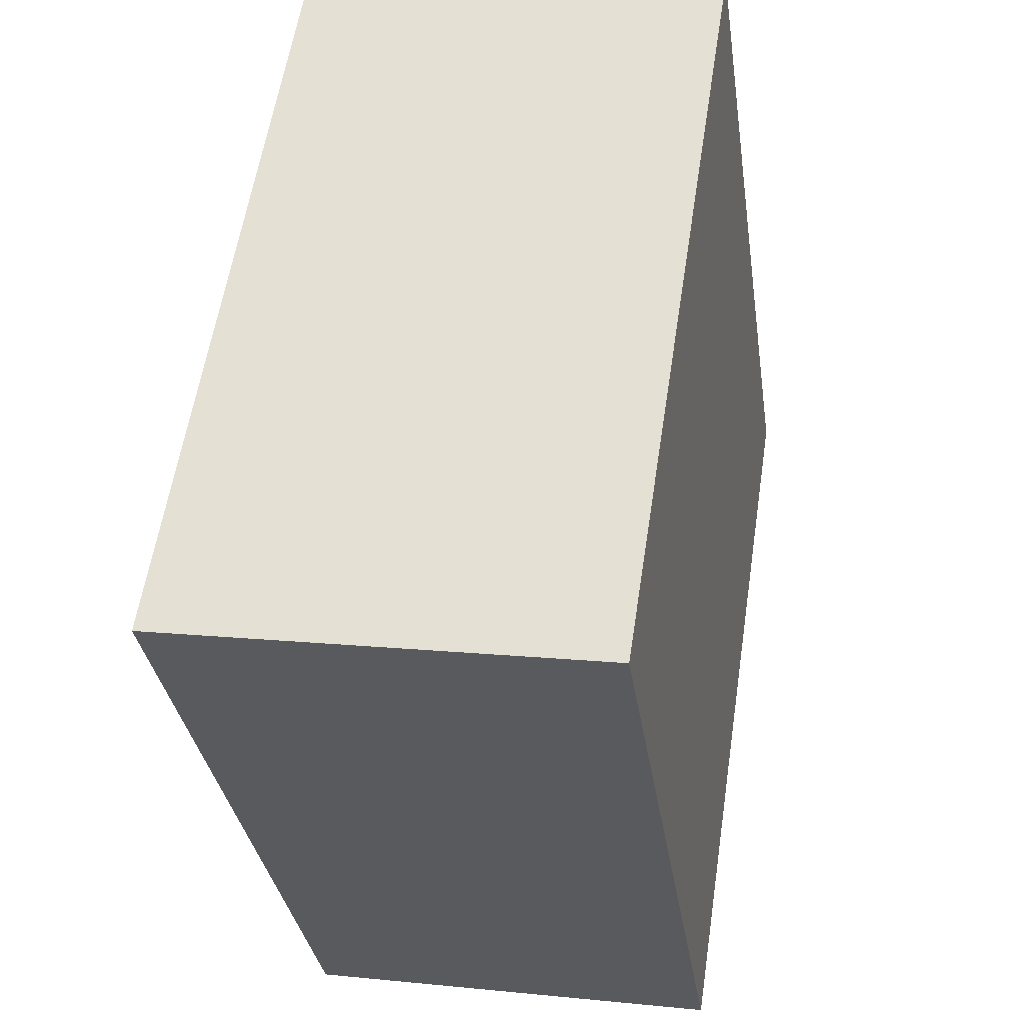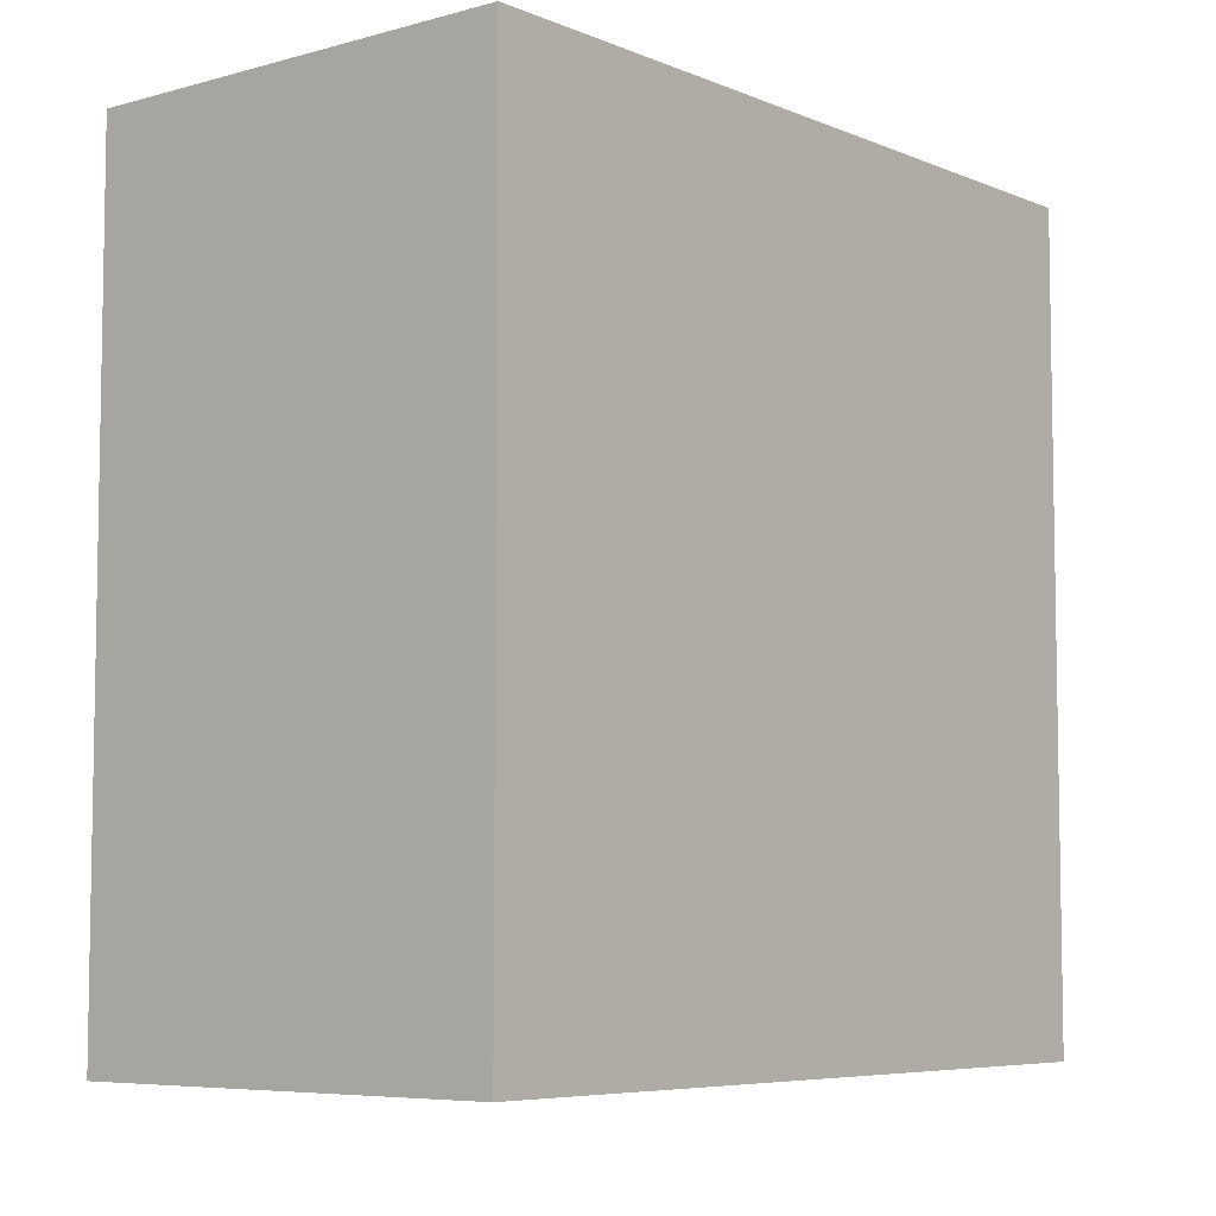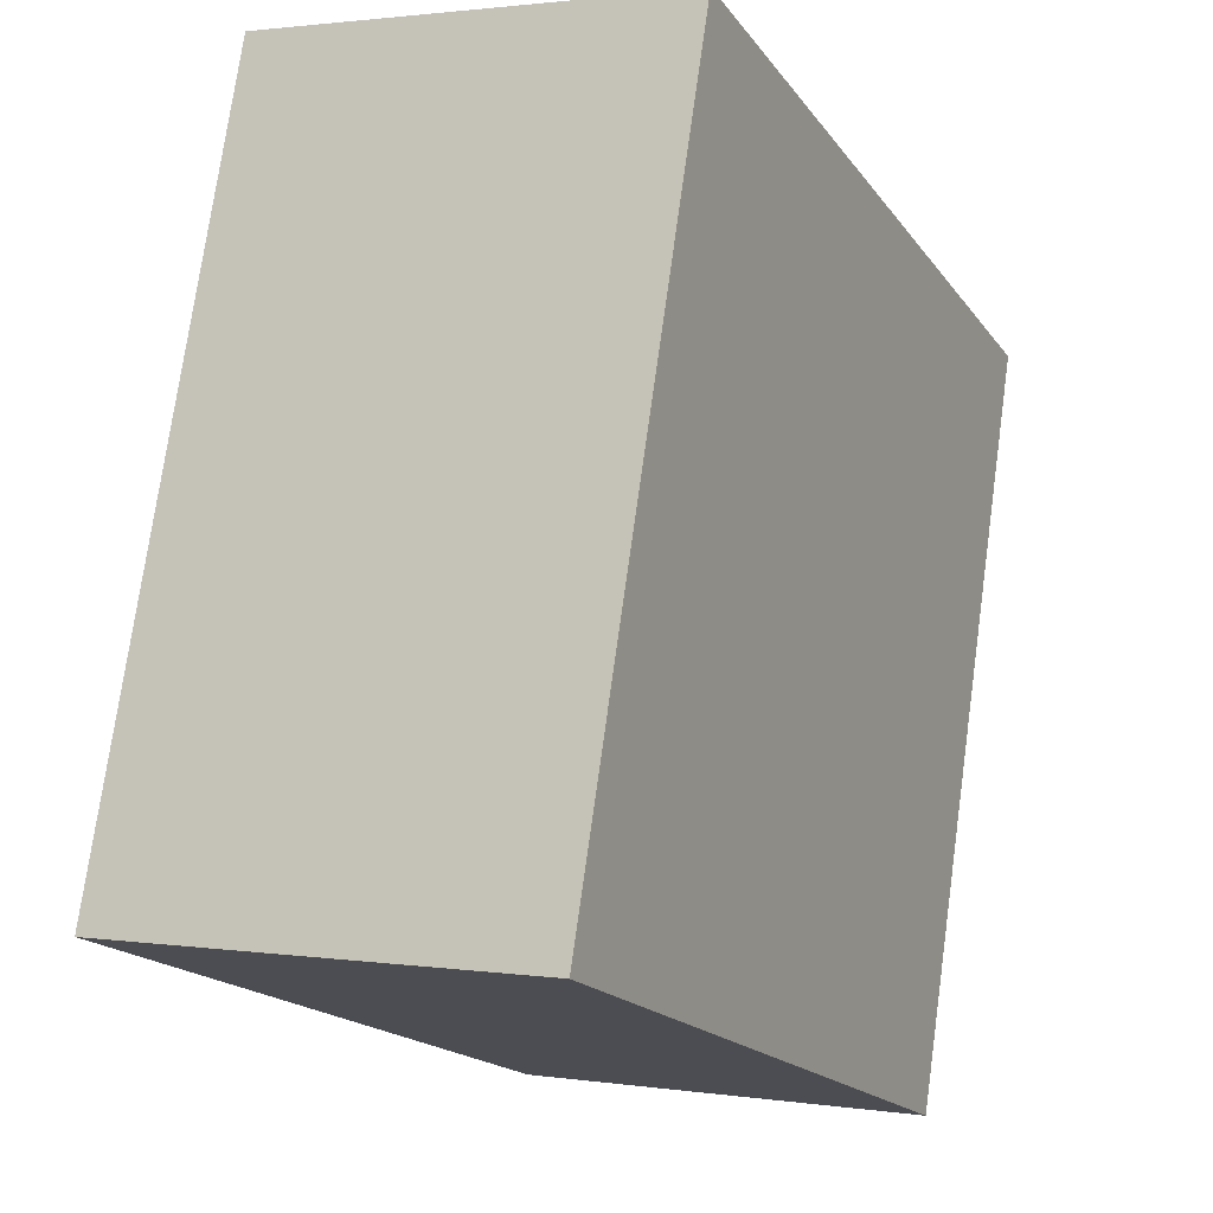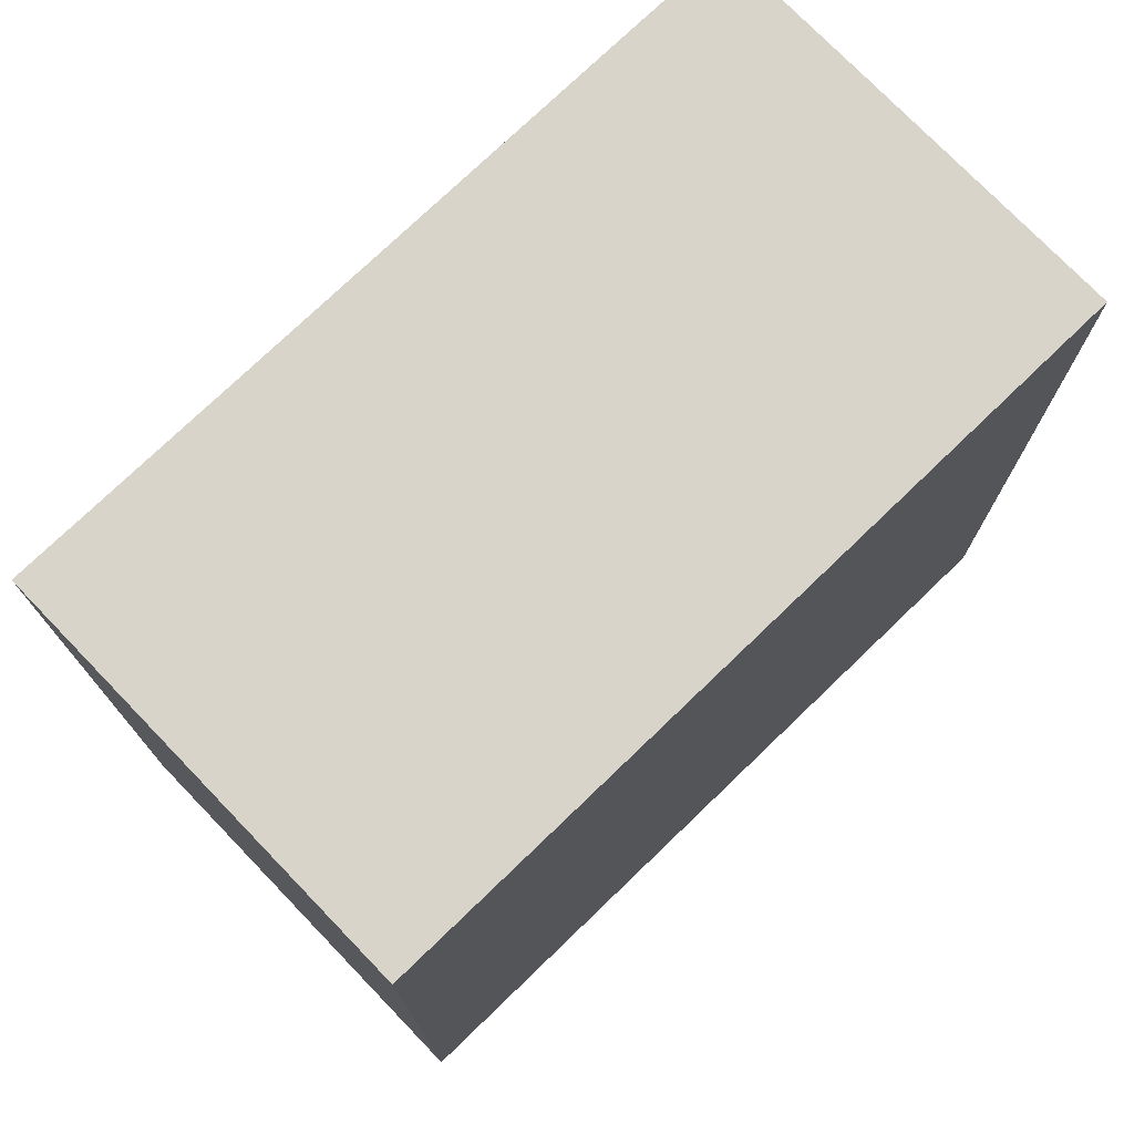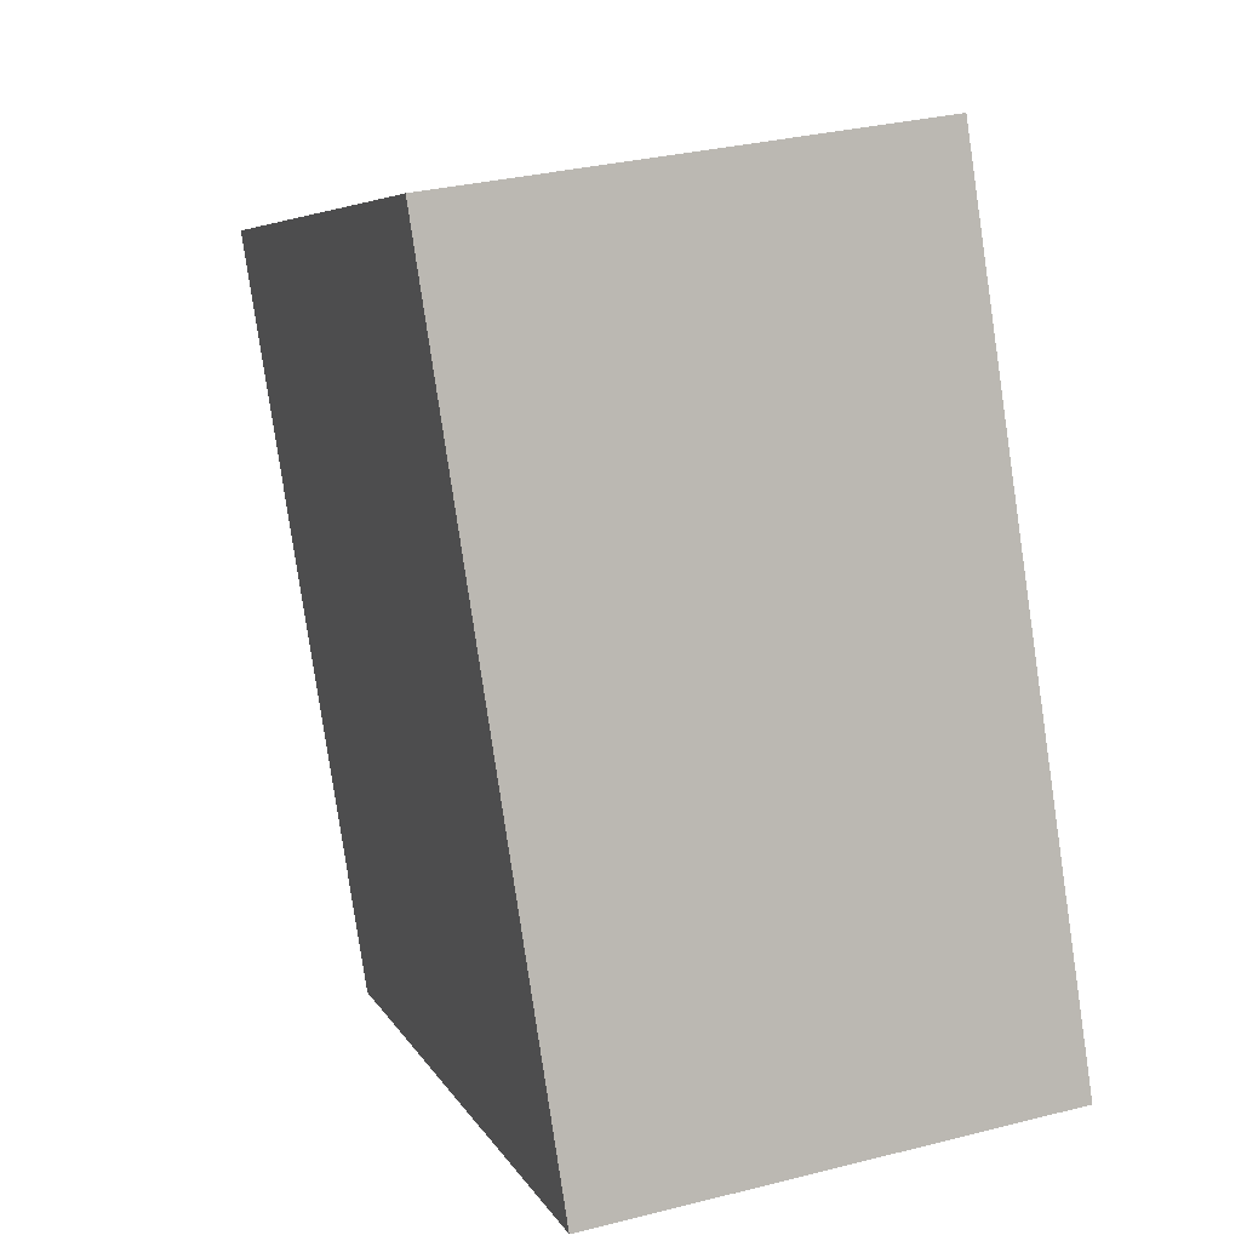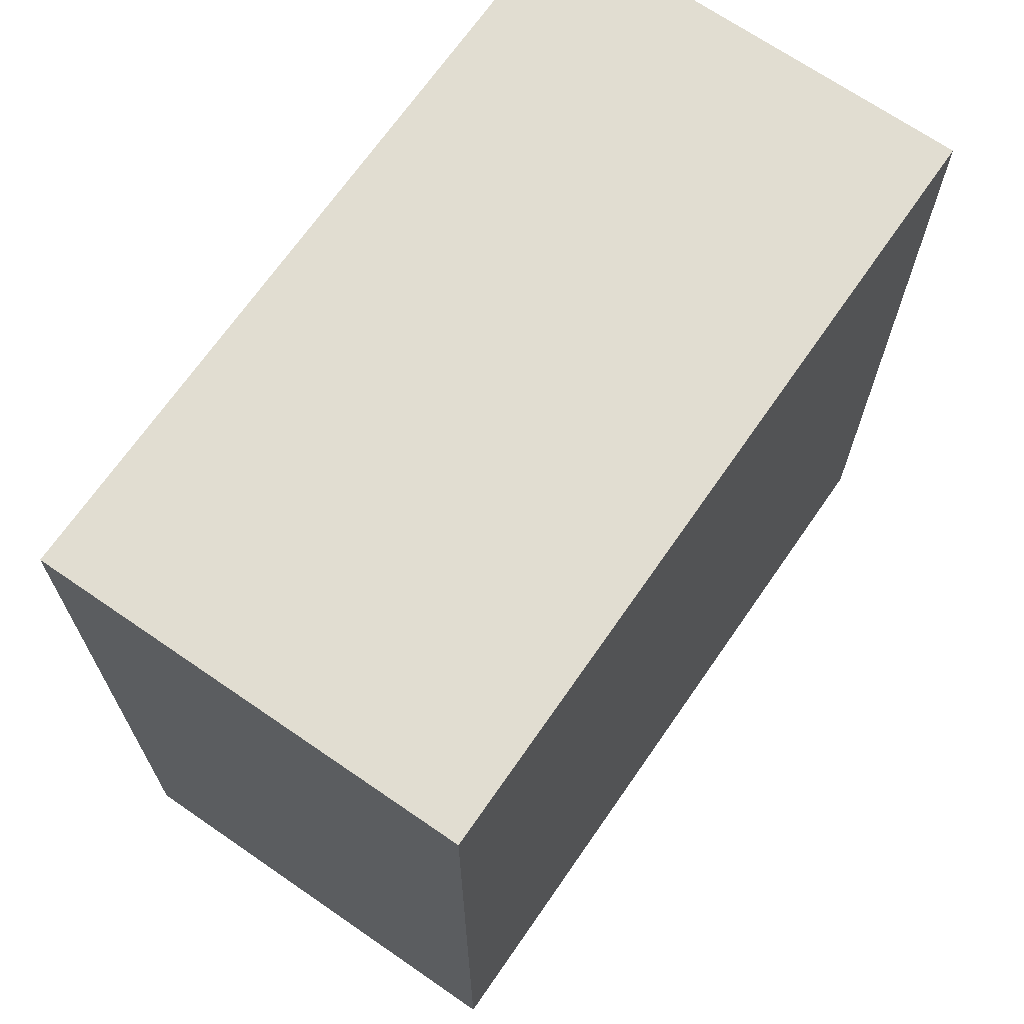
<metadata>
{"format":"obj","ext":"obj","renderer":"f3d","projection":"perspective","resolution":1024,"background":"white","views":[{"elev":-33.0,"azim":8.2,"up":"+Z"},{"elev":-6.4,"azim":-131.8,"up":"+Y"},{"elev":-18.2,"azim":24.8,"up":"+Z"},{"elev":75.3,"azim":-125.2,"up":"+Y"},{"elev":6.0,"azim":163.9,"up":"+Z"},{"elev":68.8,"azim":-136.6,"up":"+Y"}]}
</metadata>
<code>
v  0 2.505 1.534e-16
v  1.723 2.505 2.222
v  1.349 2.505 -0.208
v  0.373 2.505 2.428
v  1.723 -1.361e-16 2.222
v  1.349 1.274e-17 -0.208
v  0 0 0
v  0.373 -1.487e-16 2.428
g defaultobject
f 1 2 3
f 2 1 4
f 5 3 2
f 3 5 6
f 6 1 3
f 1 6 7
f 7 4 1
f 4 7 8
f 8 2 4
f 2 8 5
f 8 6 5
f 6 8 7

</code>
